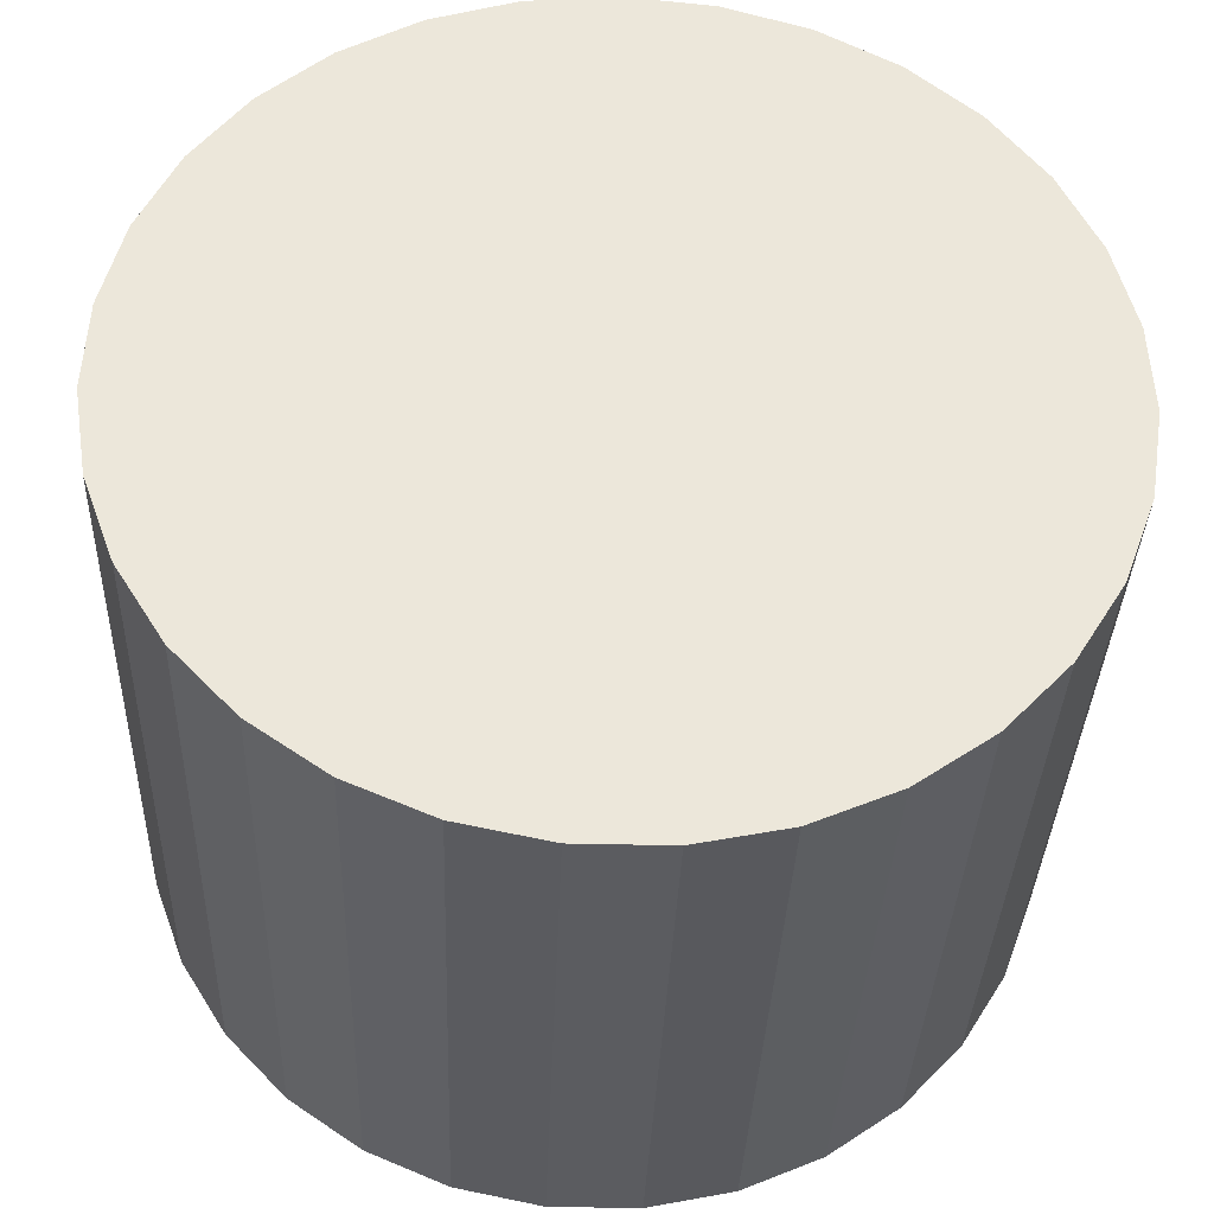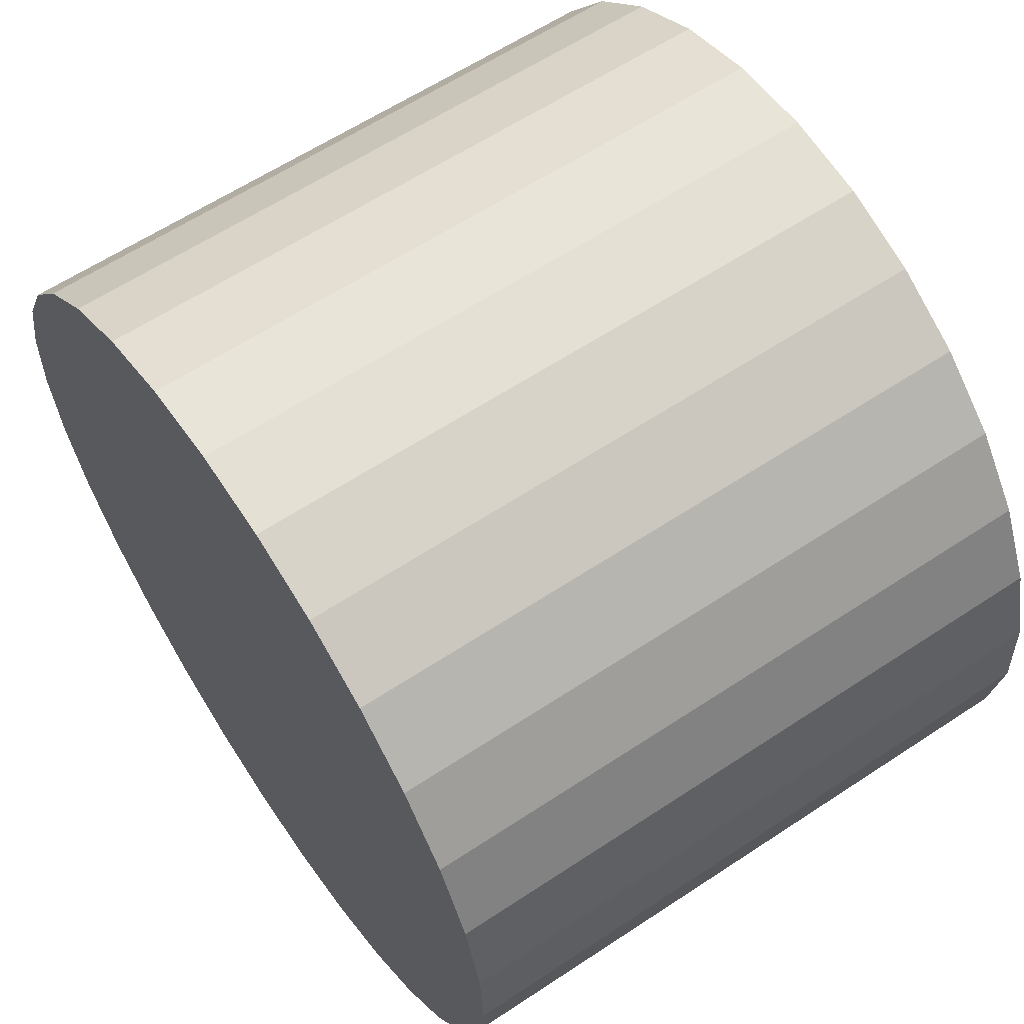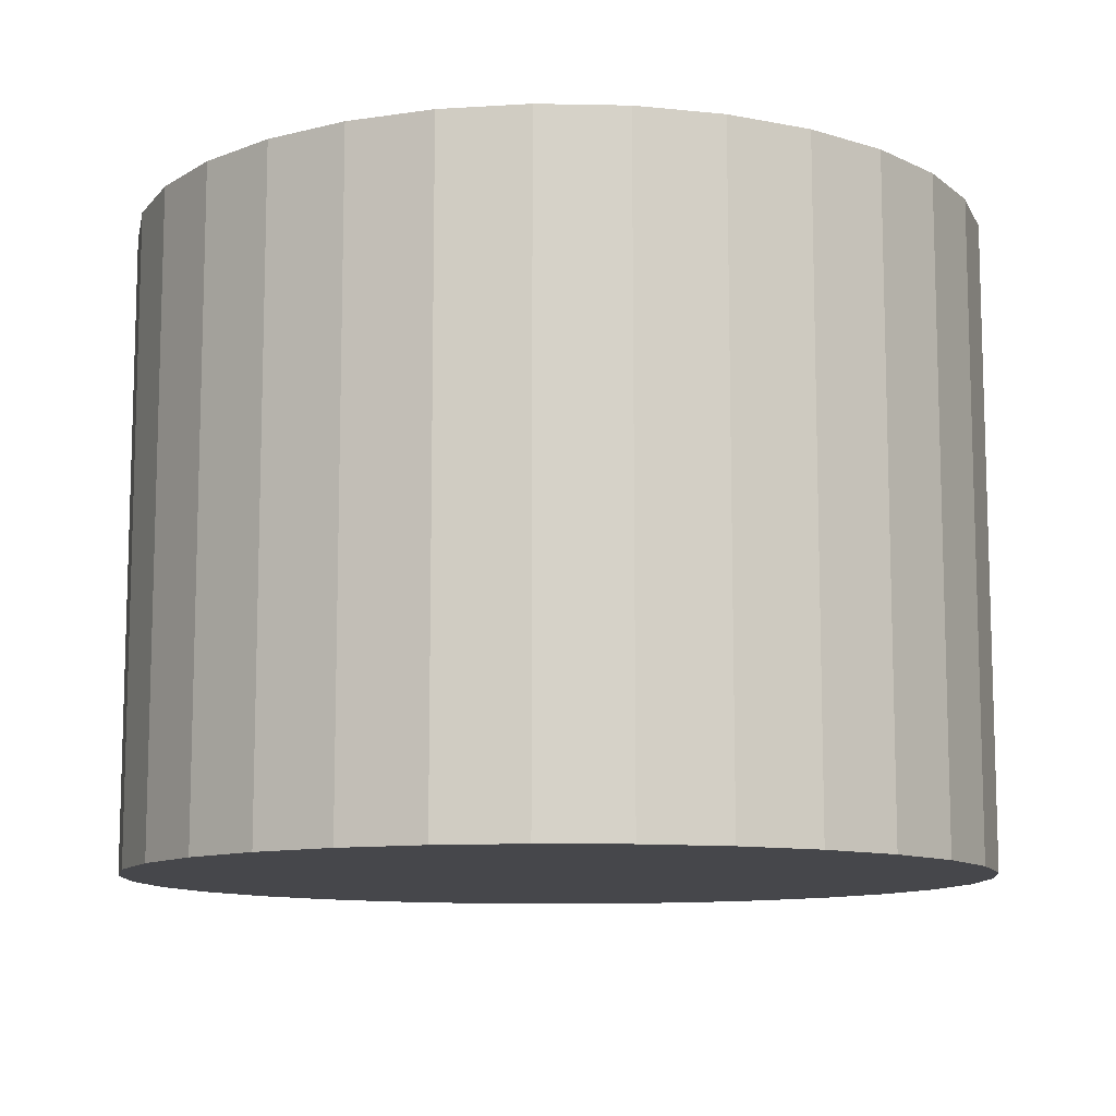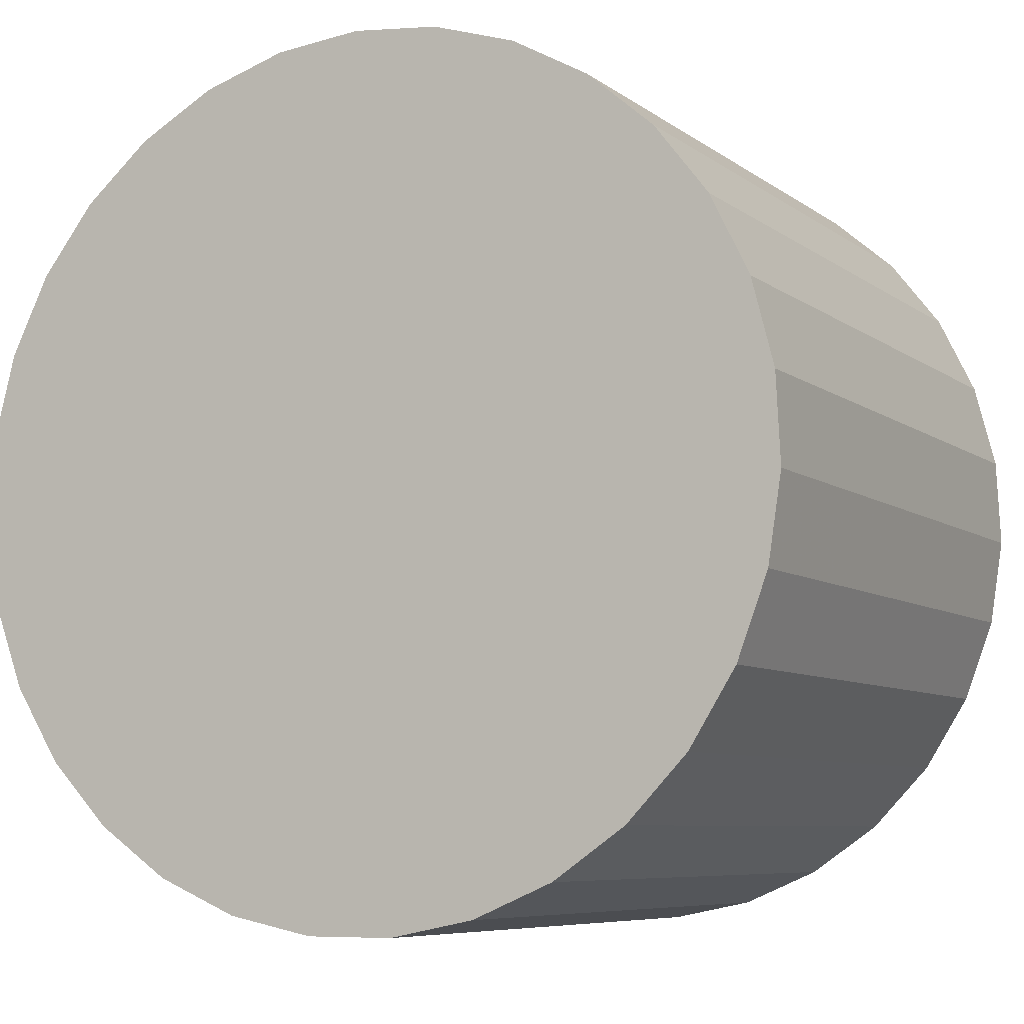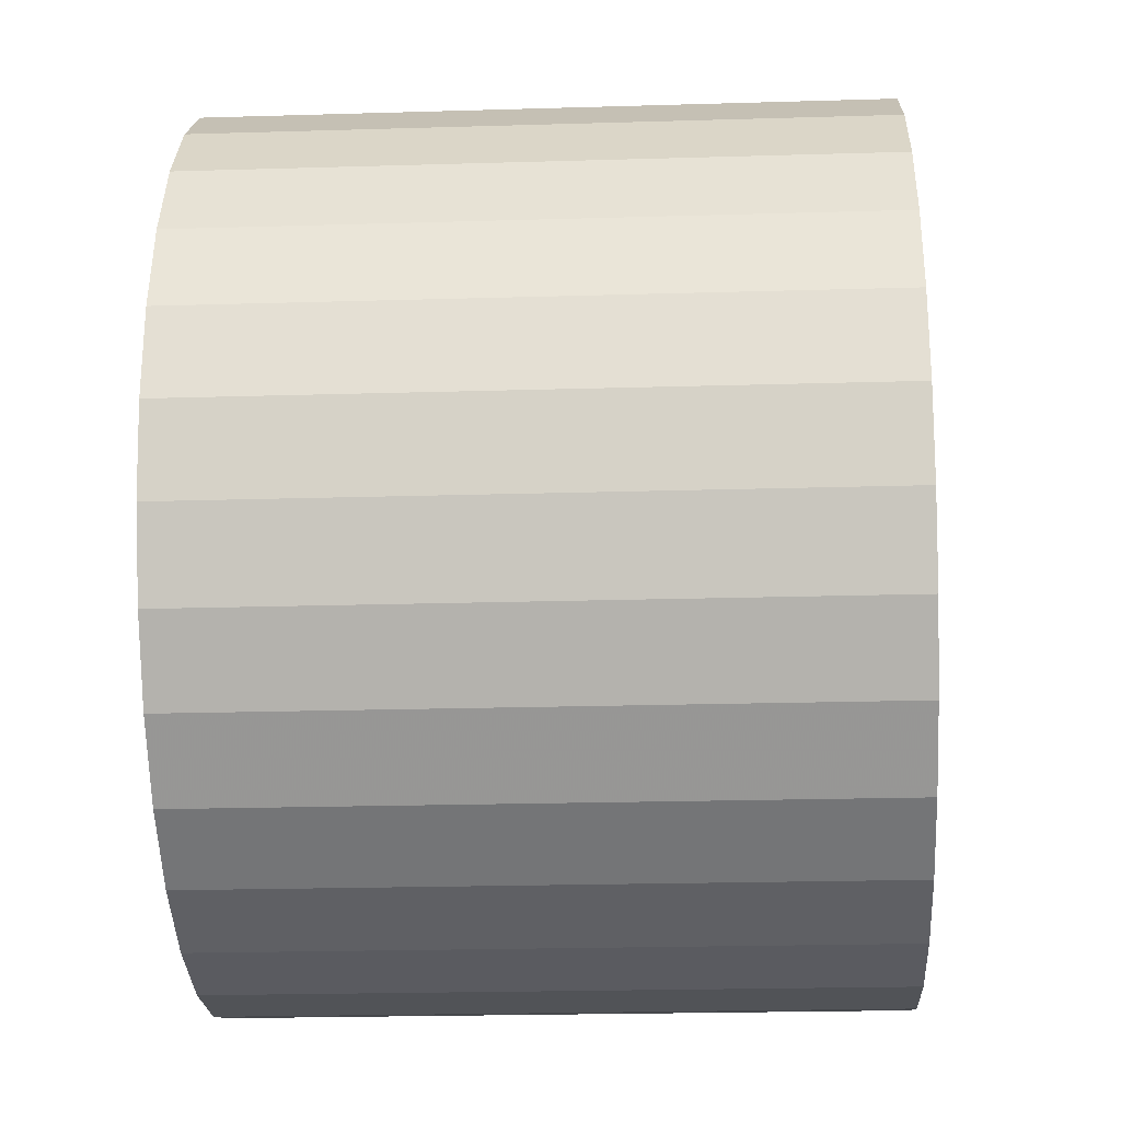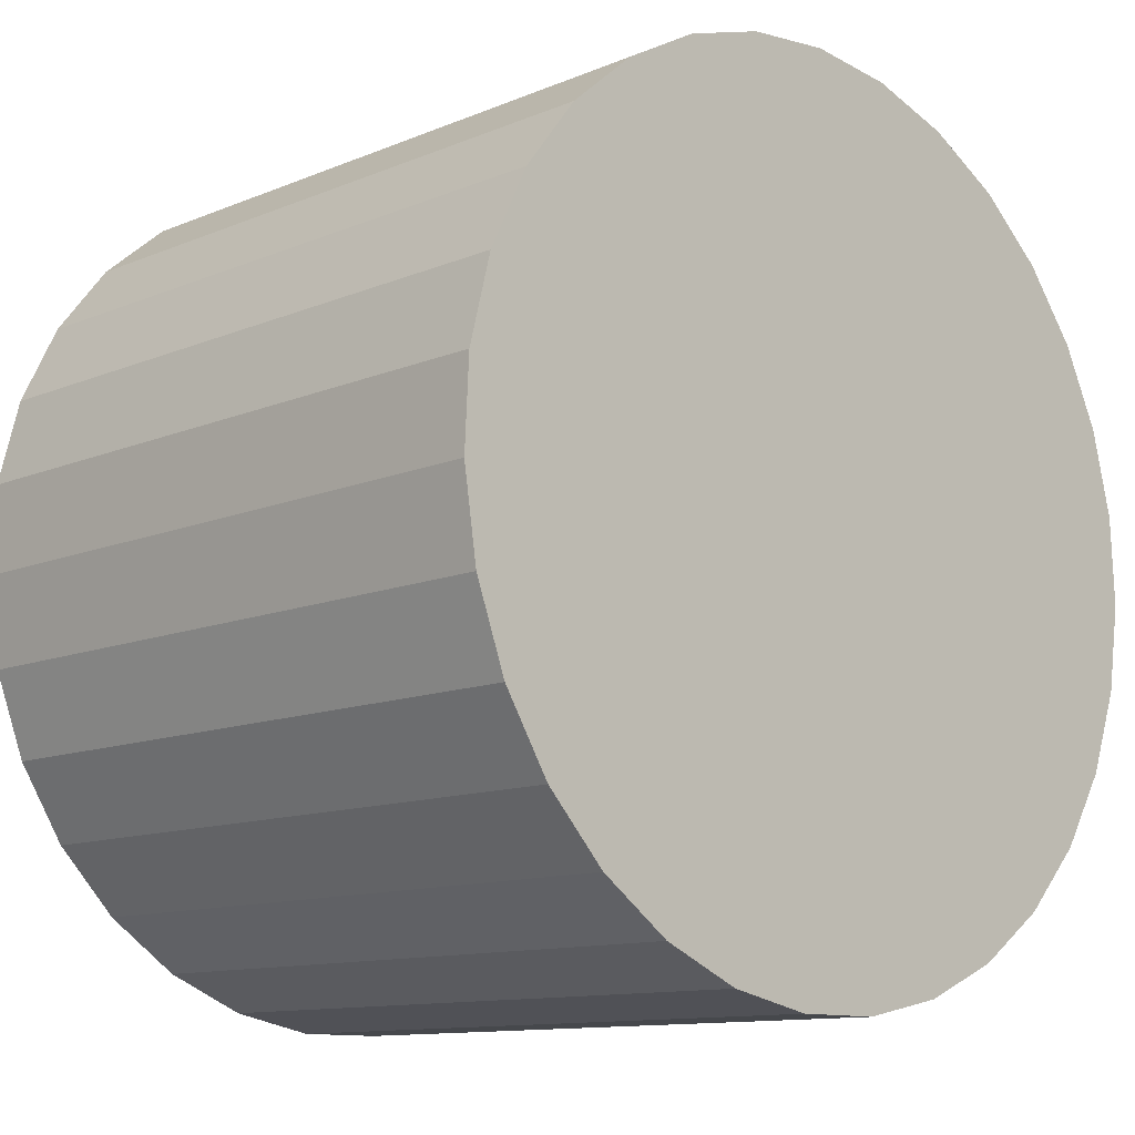
<metadata>
{"format":"obj","ext":"obj","renderer":"f3d","projection":"perspective","resolution":1024,"background":"white","views":[{"elev":-34.6,"azim":178.0,"up":"+Z"},{"elev":61.3,"azim":56.0,"up":"+Z"},{"elev":-10.8,"azim":14.6,"up":"+Y"},{"elev":-7.2,"azim":27.6,"up":"+Z"},{"elev":-21.9,"azim":-87.0,"up":"+Z"},{"elev":-11.5,"azim":-44.7,"up":"+Z"}]}
</metadata>
<code>
v 0 -9 -9
v 0 9 -9
v -0 -9 3
v -0 9 3
v -10.18 -9 -2.652
v -10.18 9 -2.652
v -5.824 -9 -19.49
v -5.824 9 -19.49
v 4.732 -9 2.027
v 4.732 9 2.027
v 11.25 -9 -4.832
v 11.25 9 -4.832
v -2.416 -9 2.754
v -2.416 9 2.754
v 8.698 -9 -0.7324
v 8.698 9 -0.7324
v -10.77 -9 -14.28
v -10.77 9 -14.28
v -6.855 -9 0.8492
v -6.855 9 0.8492
v 9.489 -9 -16.35
v 9.489 9 -16.35
v 11.86 -9 -7.183
v 11.86 9 -7.183
v -3.592 -9 -20.45
v -3.592 9 -20.45
v -11.98 -9 -9.608
v -11.98 9 -9.608
v -7.816 -9 -18.11
v -7.816 9 -18.11
v -1.214 -9 -20.94
v -1.214 9 -20.94
v 11.62 -9 -12.01
v 11.62 9 -12.01
v -11.62 -9 -12.01
v -11.62 9 -12.01
v 1.214 -9 -20.94
v 1.214 9 -20.94
v 7.816 -9 -18.11
v 7.816 9 -18.11
v 11.98 -9 -9.608
v 11.98 9 -9.608
v 3.592 -9 -20.45
v 3.592 9 -20.45
v -11.86 -9 -7.183
v -11.86 9 -7.183
v -9.489 -9 -16.35
v -9.489 9 -16.35
v 6.855 -9 0.8492
v 6.855 9 0.8492
v 10.77 -9 -14.28
v 10.77 9 -14.28
v -8.698 -9 -0.7324
v -8.698 9 -0.7324
v 2.416 -9 2.754
v 2.416 9 2.754
v -11.25 -9 -4.832
v -11.25 9 -4.832
v -4.732 -9 2.027
v -4.732 9 2.027
v 5.824 -9 -19.49
v 5.824 9 -19.49
v 10.18 -9 -2.652
v 10.18 9 -2.652
f 1 55 9
f 1 9 49
f 1 49 15
f 1 15 63
f 1 63 11
f 1 11 23
f 1 23 41
f 1 41 33
f 1 33 51
f 1 51 21
f 1 21 39
f 1 39 61
f 1 61 43
f 1 43 37
f 1 37 31
f 1 31 25
f 1 25 7
f 1 7 29
f 1 29 47
f 1 47 17
f 1 17 35
f 1 35 27
f 1 27 45
f 1 45 57
f 1 57 5
f 1 5 53
f 1 53 19
f 1 19 59
f 1 59 13
f 1 13 3
f 1 3 55
f 10 56 2
f 50 10 2
f 16 50 2
f 64 16 2
f 12 64 2
f 24 12 2
f 42 24 2
f 34 42 2
f 52 34 2
f 22 52 2
f 40 22 2
f 62 40 2
f 44 62 2
f 38 44 2
f 32 38 2
f 26 32 2
f 8 26 2
f 30 8 2
f 48 30 2
f 18 48 2
f 36 18 2
f 28 36 2
f 46 28 2
f 58 46 2
f 6 58 2
f 54 6 2
f 20 54 2
f 60 20 2
f 14 60 2
f 4 14 2
f 56 4 2
f 56 10 55
f 55 10 9
f 10 50 9
f 9 50 49
f 50 16 49
f 49 16 15
f 16 64 15
f 15 64 63
f 64 12 63
f 63 12 11
f 12 24 11
f 11 24 23
f 24 42 23
f 23 42 41
f 42 34 41
f 41 34 33
f 34 52 33
f 33 52 51
f 52 22 51
f 51 22 21
f 22 40 21
f 21 40 39
f 40 62 39
f 39 62 61
f 62 44 61
f 61 44 43
f 44 38 43
f 43 38 37
f 38 32 37
f 37 32 31
f 32 26 31
f 31 26 25
f 26 8 25
f 25 8 7
f 8 30 7
f 7 30 29
f 30 48 29
f 29 48 47
f 48 18 47
f 47 18 17
f 18 36 17
f 17 36 35
f 36 28 35
f 35 28 27
f 28 46 27
f 27 46 45
f 46 58 45
f 45 58 57
f 58 6 57
f 57 6 5
f 6 54 5
f 5 54 53
f 54 20 53
f 53 20 19
f 20 60 19
f 19 60 59
f 60 14 59
f 59 14 13
f 4 56 3
f 3 56 55
f 14 4 13
f 13 4 3

</code>
